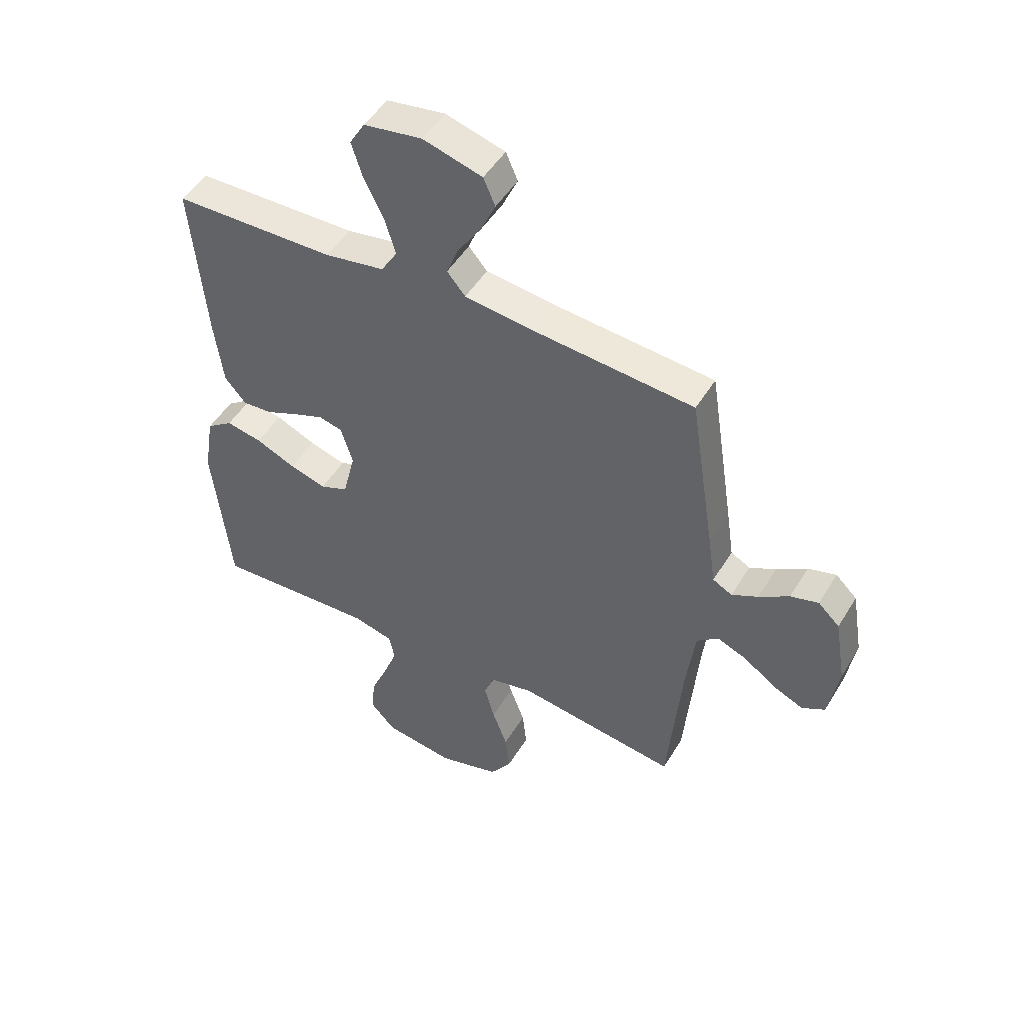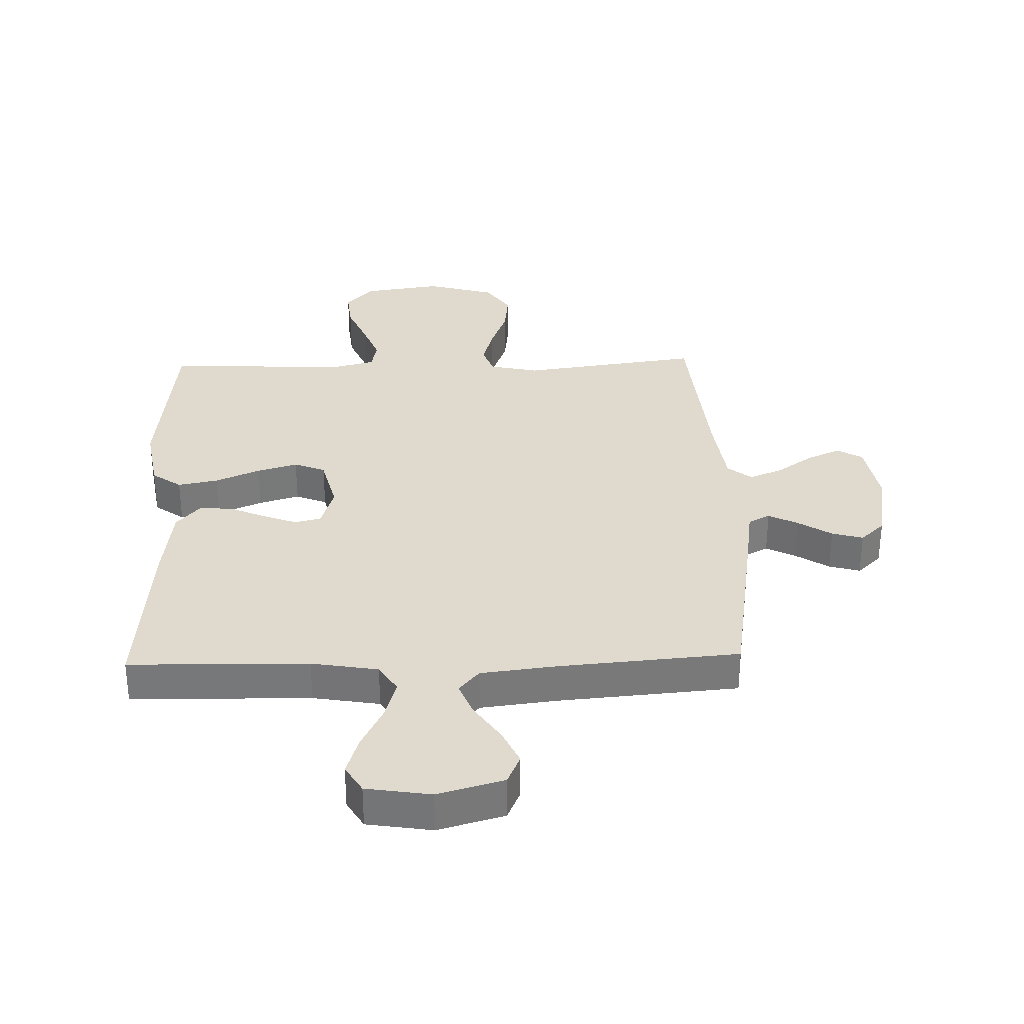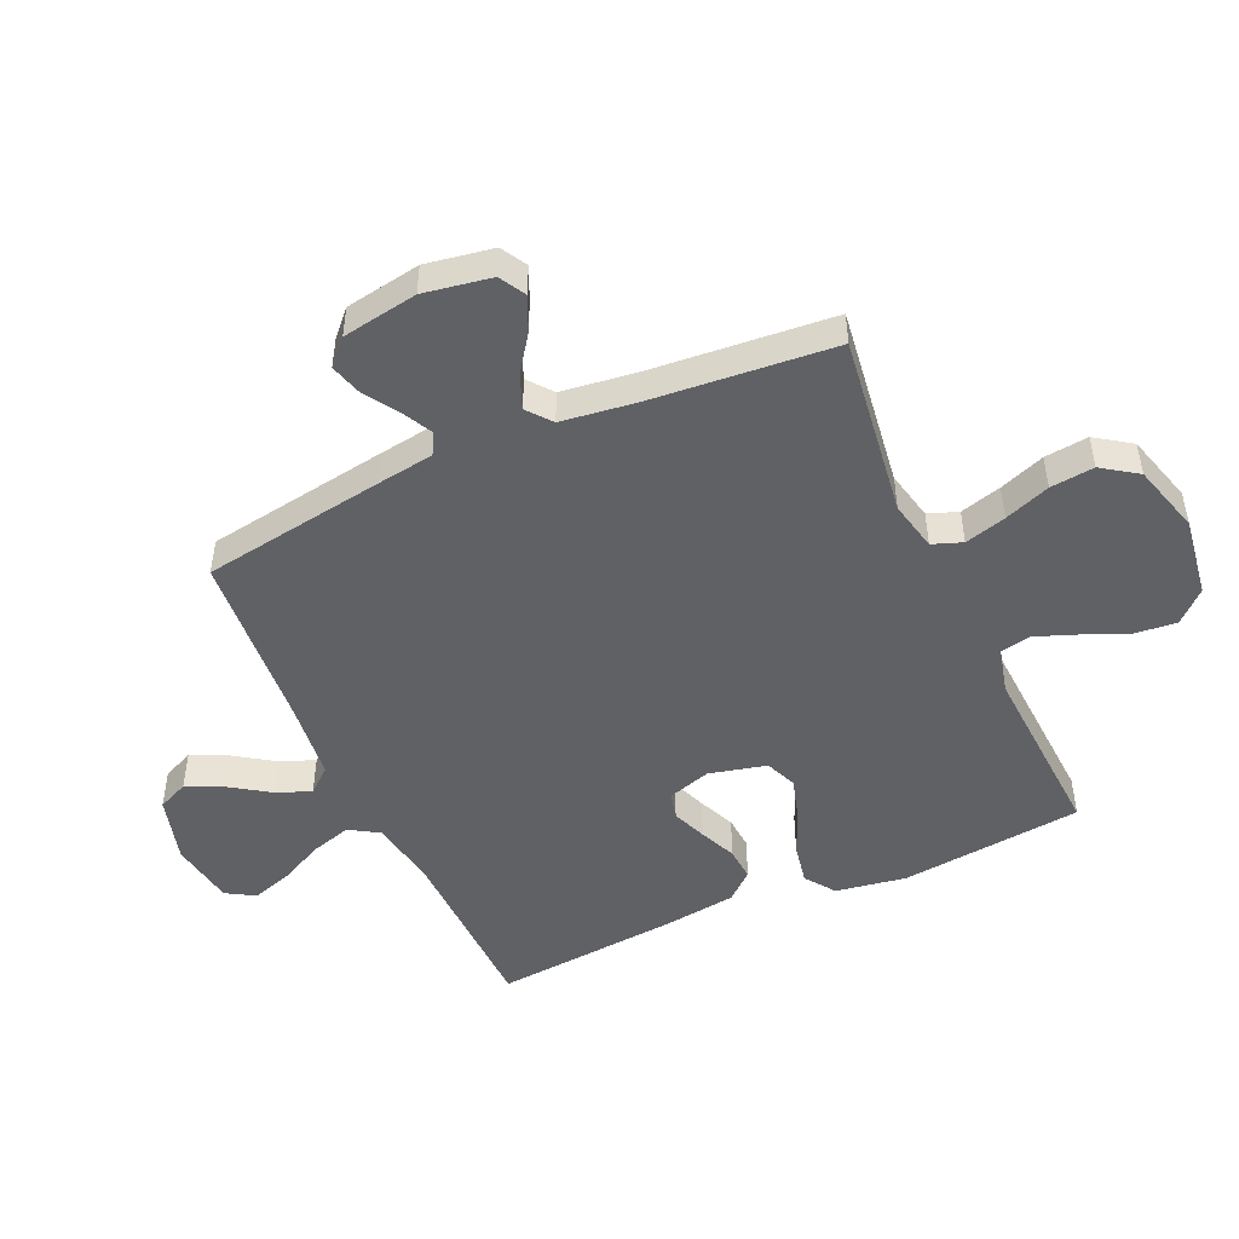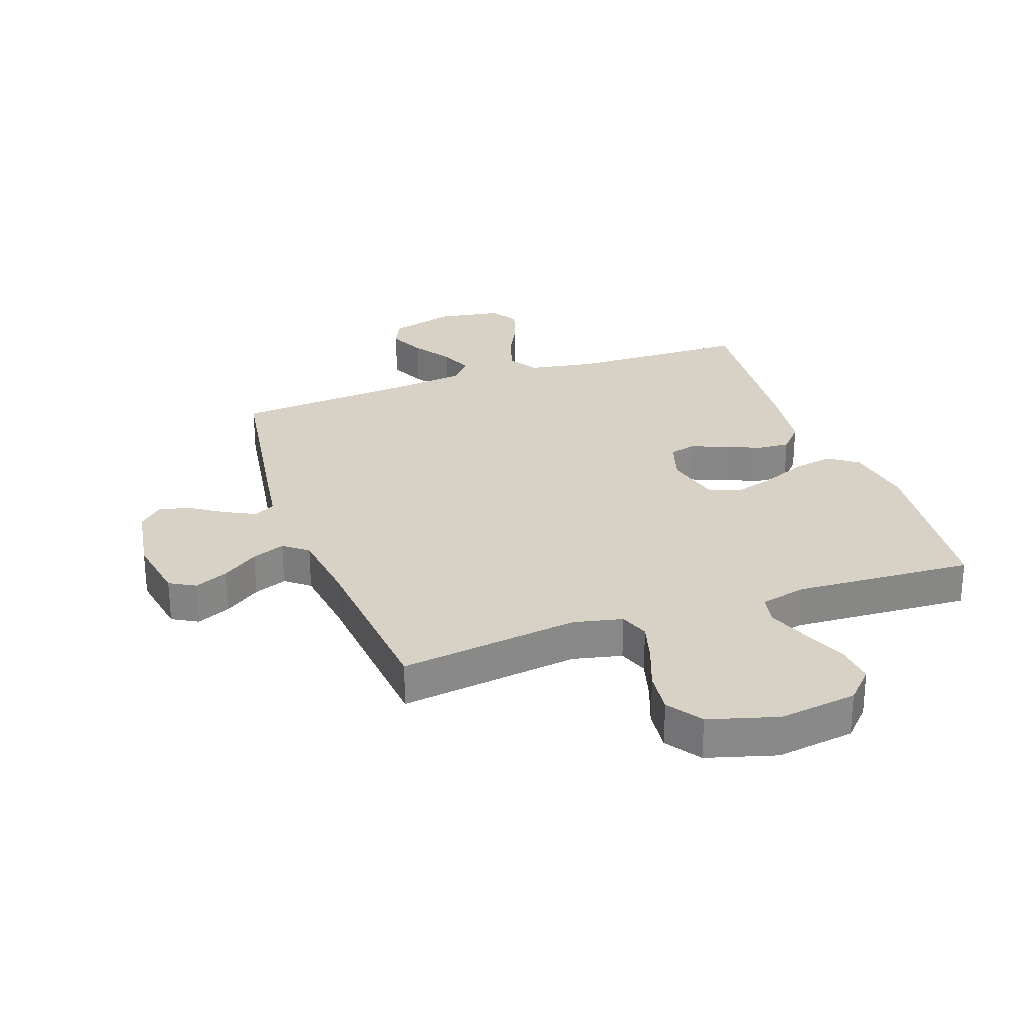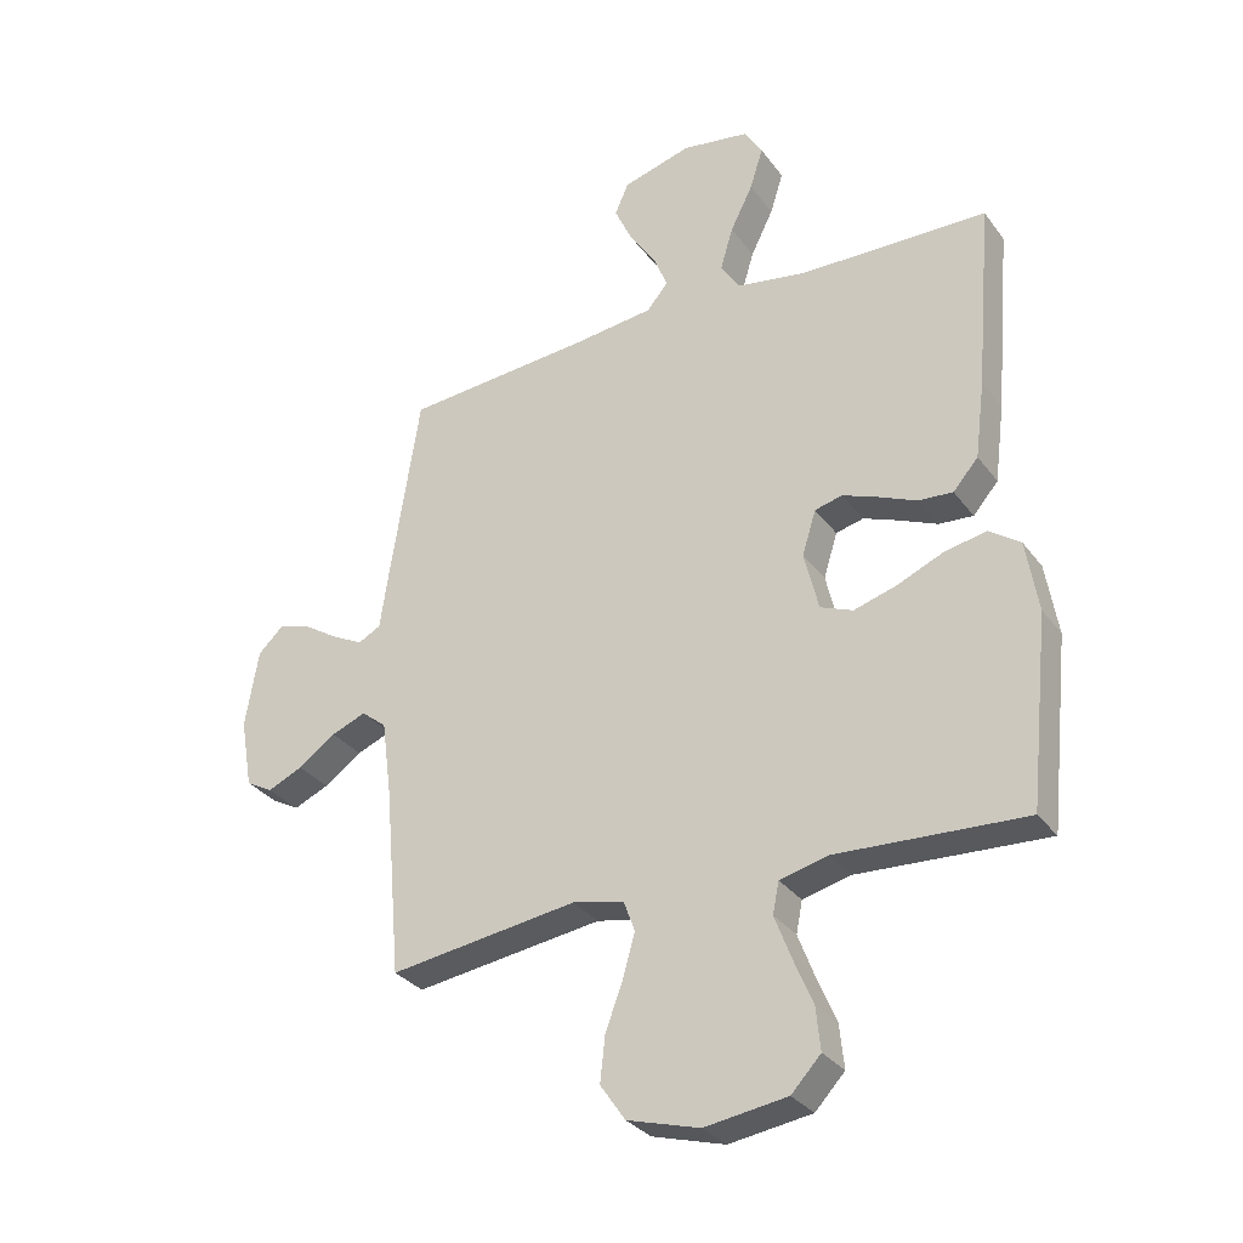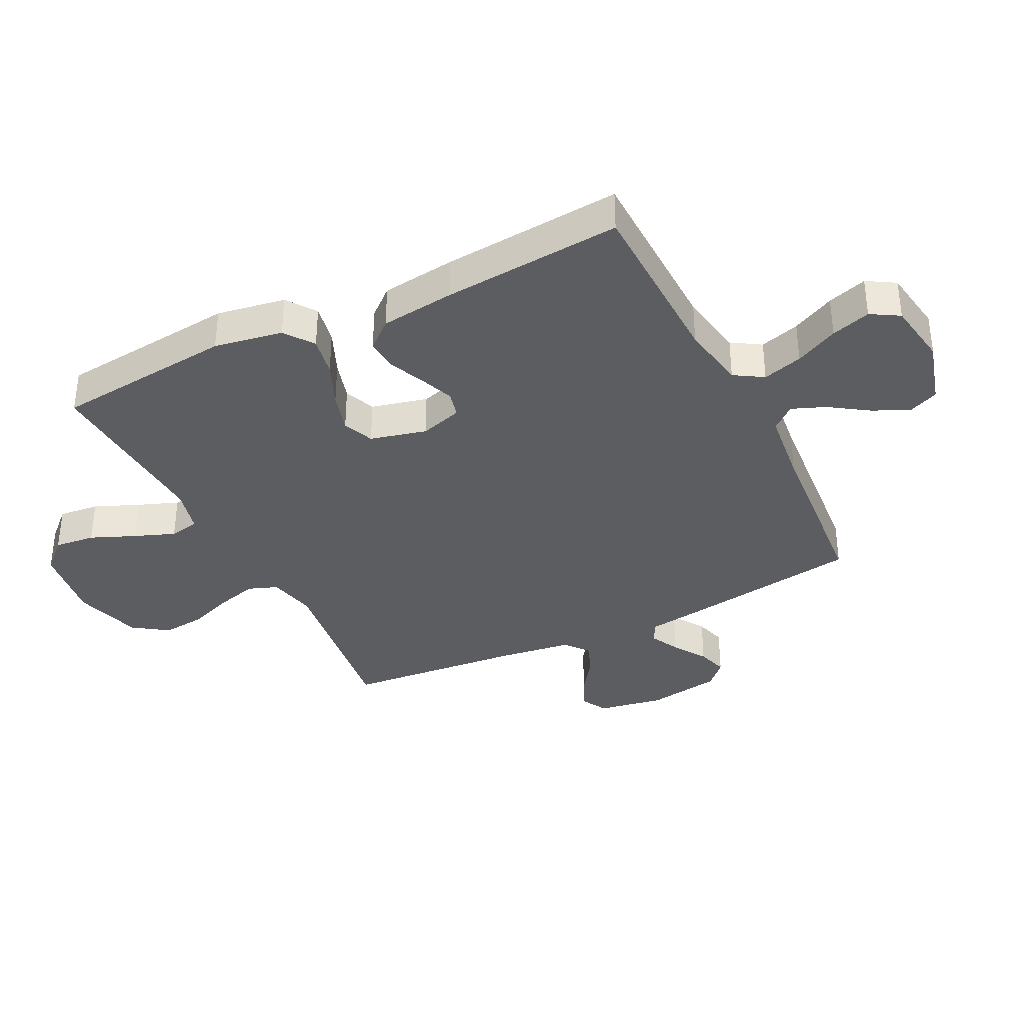
<metadata>
{"format":"obj","ext":"obj","renderer":"f3d","projection":"perspective","resolution":1024,"background":"white","views":[{"elev":49.0,"azim":30.1,"up":"+Z"},{"elev":32.6,"azim":-1.7,"up":"+Y"},{"elev":-48.4,"azim":114.3,"up":"+Y"},{"elev":27.5,"azim":160.6,"up":"+Y"},{"elev":-31.2,"azim":-150.0,"up":"+Z"},{"elev":-35.6,"azim":-63.6,"up":"+Y"}]}
</metadata>
<code>
v -0.5 0.07 -0.5
v -0.532 0.07 -0.2
v -0.513 0.07 -0.085
v -0.464 0.07 -0.05
v -0.397 0.07 -0.063
v -0.323 0.07 -0.095
v -0.255 0.07 -0.115
v -0.203 0.07 -0.094
v -0.18 0.07 0
v -0.202 0.07 0.071
v -0.246 0.07 0.082
v -0.303 0.07 0.06
v -0.363 0.07 0.034
v -0.418 0.07 0.03
v -0.458 0.07 0.076
v -0.474 0.07 0.2
v -0.5 0.07 0.5
v -0.2 0.07 0.506
v -0.089 0.07 0.525
v -0.059 0.07 0.573
v -0.079 0.07 0.64
v -0.115 0.07 0.712
v -0.136 0.07 0.778
v -0.108 0.07 0.825
v 0 0.07 0.842
v 0.11 0.07 0.811
v 0.132 0.07 0.761
v 0.104 0.07 0.7
v 0.061 0.07 0.636
v 0.039 0.07 0.58
v 0.073 0.07 0.54
v 0.2 0.07 0.525
v 0.5 0.07 0.5
v 0.547 0.07 0.2
v 0.561 0.07 0.105
v 0.597 0.07 0.086
v 0.646 0.07 0.111
v 0.702 0.07 0.147
v 0.754 0.07 0.162
v 0.794 0.07 0.124
v 0.815 0.07 0
v 0.796 0.07 -0.111
v 0.753 0.07 -0.135
v 0.697 0.07 -0.11
v 0.637 0.07 -0.068
v 0.582 0.07 -0.046
v 0.542 0.07 -0.078
v 0.526 0.07 -0.2
v 0.5 0.07 -0.5
v 0.2 0.07 -0.459
v 0.118 0.07 -0.477
v 0.1 0.07 -0.526
v 0.119 0.07 -0.594
v 0.147 0.07 -0.669
v 0.155 0.07 -0.741
v 0.115 0.07 -0.799
v 0 0.07 -0.832
v -0.131 0.07 -0.813
v -0.178 0.07 -0.763
v -0.171 0.07 -0.695
v -0.14 0.07 -0.621
v -0.114 0.07 -0.553
v -0.124 0.07 -0.503
v -0.2 0.07 -0.484
v -0.5 0 -0.5
v -0.532 0 -0.2
v -0.513 0 -0.085
v -0.464 0 -0.05
v -0.397 0 -0.063
v -0.323 0 -0.095
v -0.255 0 -0.115
v -0.203 0 -0.094
v -0.18 0 0
v -0.202 0 0.071
v -0.246 0 0.082
v -0.303 0 0.06
v -0.363 0 0.034
v -0.418 0 0.03
v -0.458 0 0.076
v -0.474 0 0.2
v -0.5 0 0.5
v -0.2 0 0.506
v -0.089 0 0.525
v -0.059 0 0.573
v -0.079 0 0.64
v -0.115 0 0.712
v -0.136 0 0.778
v -0.108 0 0.825
v 0 0 0.842
v 0.11 0 0.811
v 0.132 0 0.761
v 0.104 0 0.7
v 0.061 0 0.636
v 0.039 0 0.58
v 0.073 0 0.54
v 0.2 0 0.525
v 0.5 0 0.5
v 0.547 0 0.2
v 0.561 0 0.105
v 0.597 0 0.086
v 0.646 0 0.111
v 0.702 0 0.147
v 0.754 0 0.162
v 0.794 0 0.124
v 0.815 0 0
v 0.796 0 -0.111
v 0.753 0 -0.135
v 0.697 0 -0.11
v 0.637 0 -0.068
v 0.582 0 -0.046
v 0.542 0 -0.078
v 0.526 0 -0.2
v 0.5 0 -0.5
v 0.2 0 -0.459
v 0.118 0 -0.477
v 0.1 0 -0.526
v 0.119 0 -0.594
v 0.147 0 -0.669
v 0.155 0 -0.741
v 0.115 0 -0.799
v 0 0 -0.832
v -0.131 0 -0.813
v -0.178 0 -0.763
v -0.171 0 -0.695
v -0.14 0 -0.621
v -0.114 0 -0.553
v -0.124 0 -0.503
v -0.2 0 -0.484
f 58 59 60 61
f 58 61 62
f 57 58 62
f 56 57 62 63
f 53 54 55 56
f 52 53 56 63
f 48 49 50
f 47 48 50 51
f 42 43 44 45
f 42 45 46
f 41 42 46
f 40 41 46
f 37 38 39 40
f 36 37 40 46
f 35 36 46 47
f 32 33 34 35
f 31 32 35 47
f 26 27 28 29
f 26 29 30
f 25 26 30
f 24 25 30
f 21 22 23 24
f 20 21 24 30
f 19 20 30 31
f 15 16 17 18
f 12 13 14 15
f 11 12 15 18
f 10 11 18 19
f 3 4 5 6
f 3 6 7
f 64 1 2 3
f 64 3 7
f 51 52 63 64
f 51 64 7 8
f 47 51 8 9
f 19 31 47
f 9 10 19 47
f 125 124 123 122
f 126 125 122
f 126 122 121
f 127 126 121 120
f 120 119 118 117
f 127 120 117 116
f 114 113 112
f 115 114 112 111
f 109 108 107 106
f 110 109 106
f 110 106 105
f 110 105 104
f 104 103 102 101
f 110 104 101 100
f 111 110 100 99
f 99 98 97 96
f 111 99 96 95
f 93 92 91 90
f 94 93 90
f 94 90 89
f 94 89 88
f 88 87 86 85
f 94 88 85 84
f 95 94 84 83
f 82 81 80 79
f 79 78 77 76
f 82 79 76 75
f 83 82 75 74
f 70 69 68 67
f 71 70 67
f 67 66 65 128
f 71 67 128
f 128 127 116 115
f 72 71 128 115
f 73 72 115 111
f 111 95 83
f 111 83 74 73
f 1 65 66 2
f 2 66 67 3
f 3 67 68 4
f 4 68 69 5
f 5 69 70 6
f 6 70 71 7
f 7 71 72 8
f 8 72 73 9
f 9 73 74 10
f 10 74 75 11
f 11 75 76 12
f 12 76 77 13
f 13 77 78 14
f 14 78 79 15
f 15 79 80 16
f 16 80 81 17
f 17 81 82 18
f 18 82 83 19
f 19 83 84 20
f 20 84 85 21
f 21 85 86 22
f 22 86 87 23
f 23 87 88 24
f 24 88 89 25
f 25 89 90 26
f 26 90 91 27
f 27 91 92 28
f 28 92 93 29
f 29 93 94 30
f 30 94 95 31
f 31 95 96 32
f 32 96 97 33
f 33 97 98 34
f 34 98 99 35
f 35 99 100 36
f 36 100 101 37
f 37 101 102 38
f 38 102 103 39
f 39 103 104 40
f 40 104 105 41
f 41 105 106 42
f 42 106 107 43
f 43 107 108 44
f 44 108 109 45
f 45 109 110 46
f 46 110 111 47
f 47 111 112 48
f 48 112 113 49
f 49 113 114 50
f 50 114 115 51
f 51 115 116 52
f 52 116 117 53
f 53 117 118 54
f 54 118 119 55
f 55 119 120 56
f 56 120 121 57
f 57 121 122 58
f 58 122 123 59
f 59 123 124 60
f 60 124 125 61
f 61 125 126 62
f 62 126 127 63
f 63 127 128 64
f 64 128 65 1

</code>
